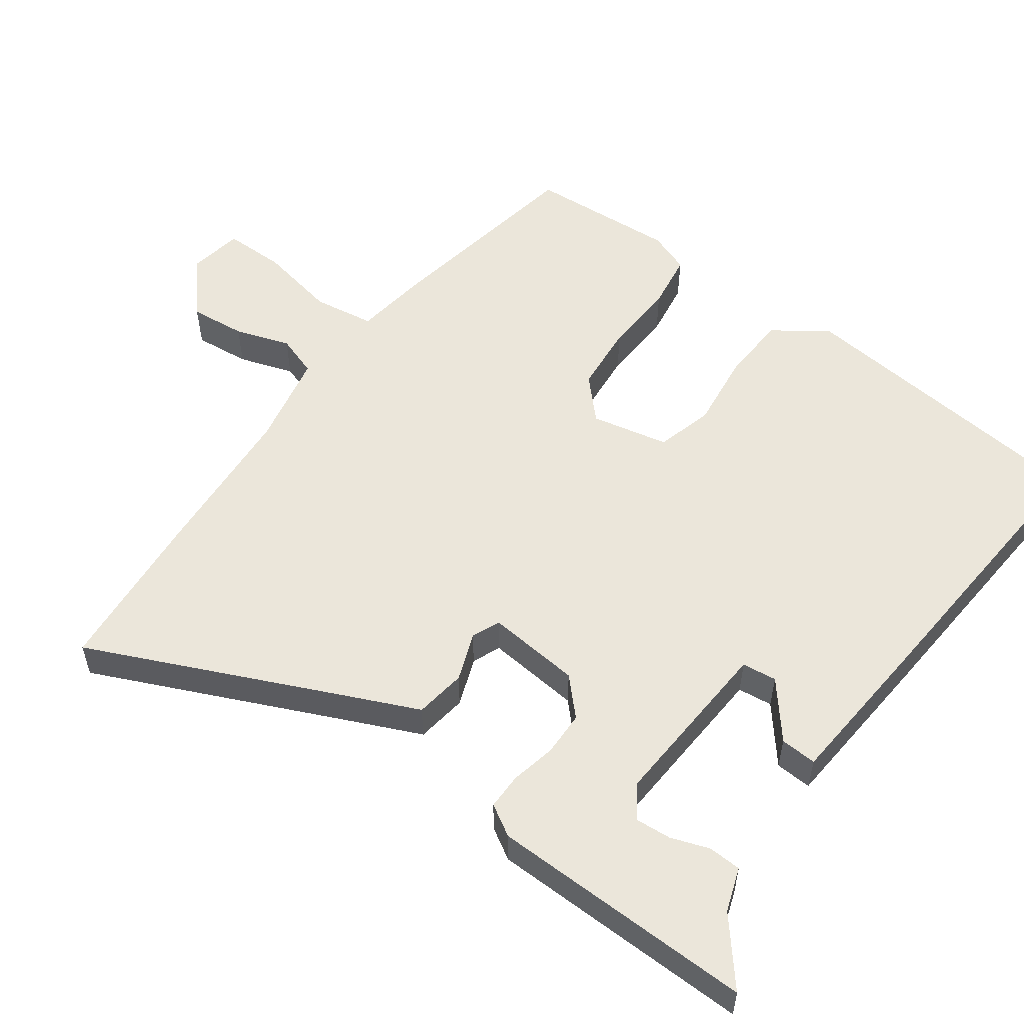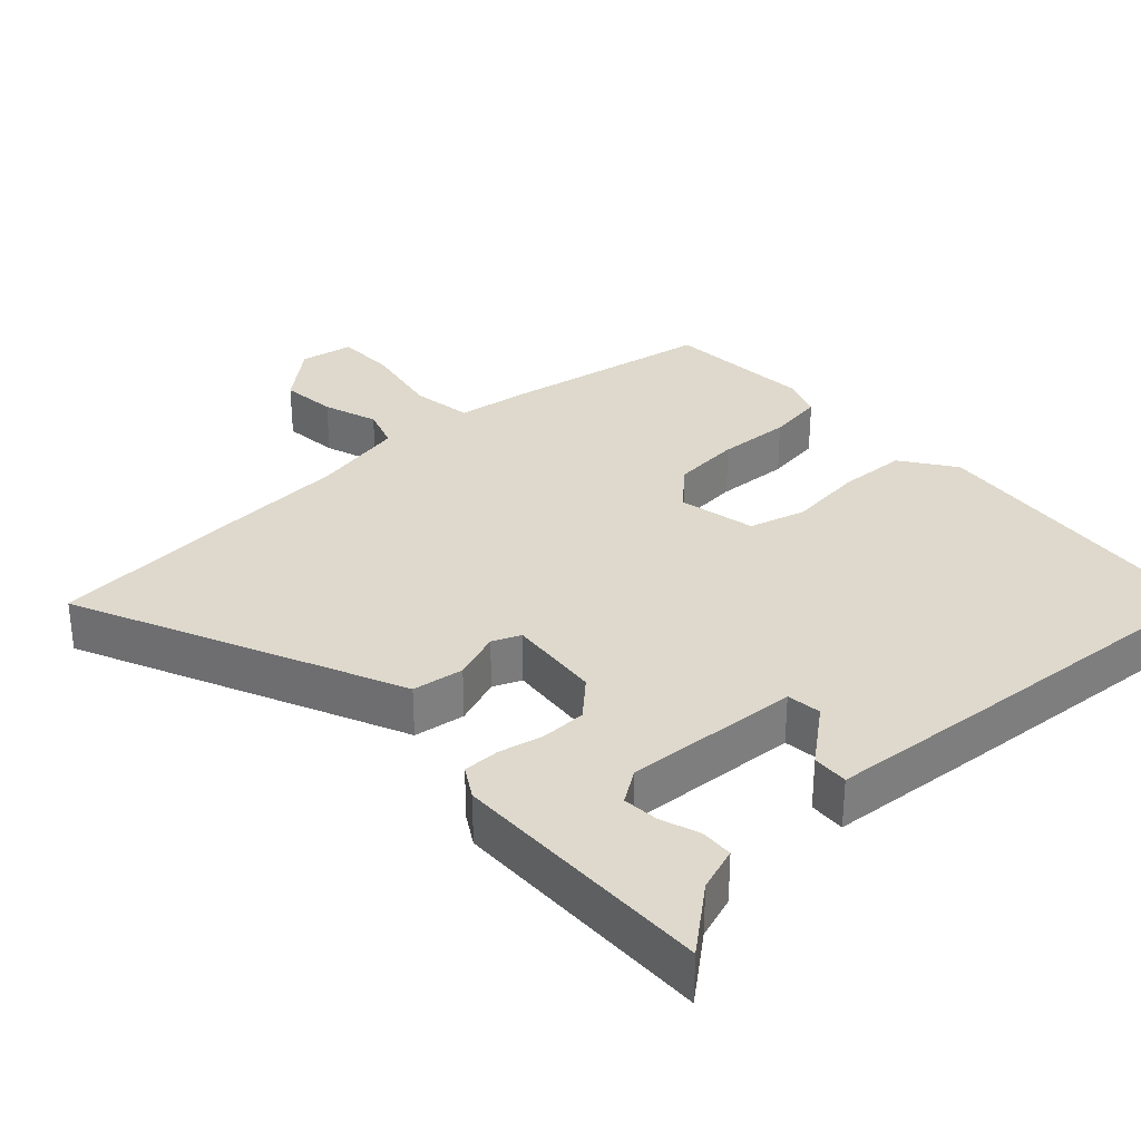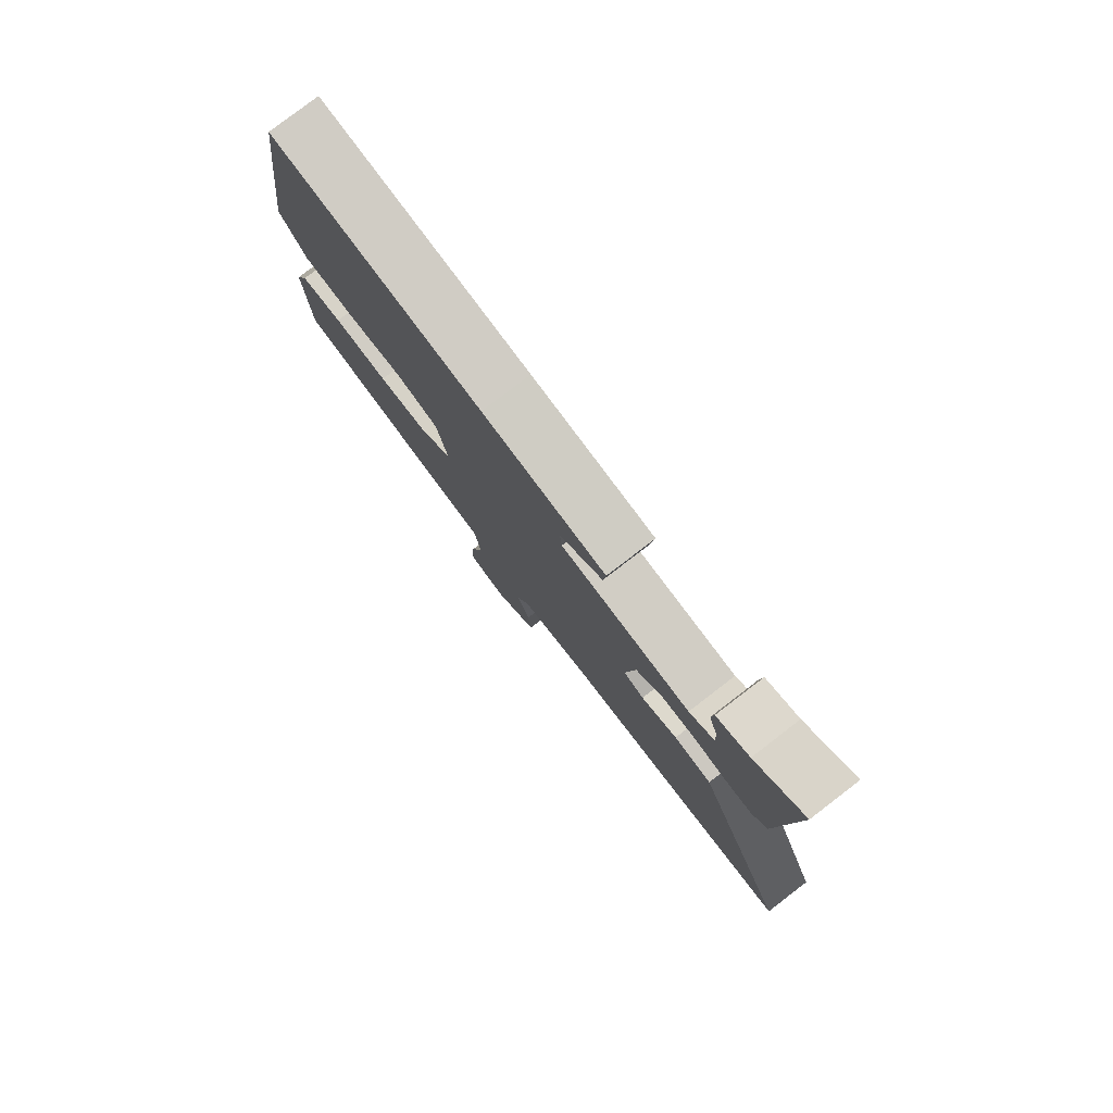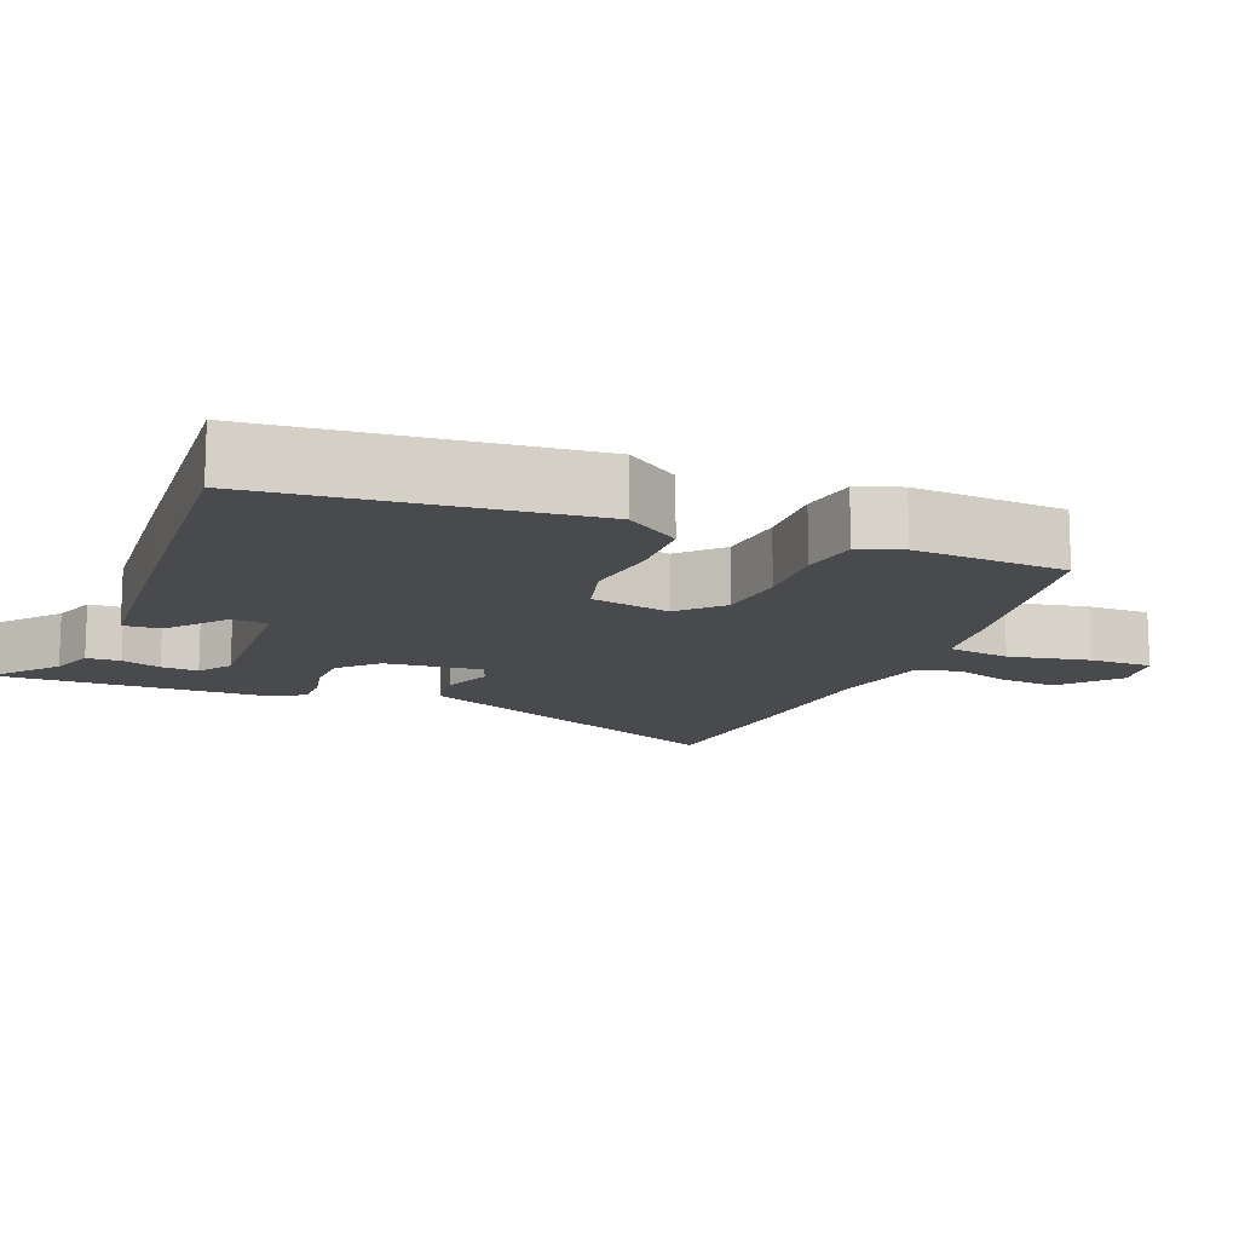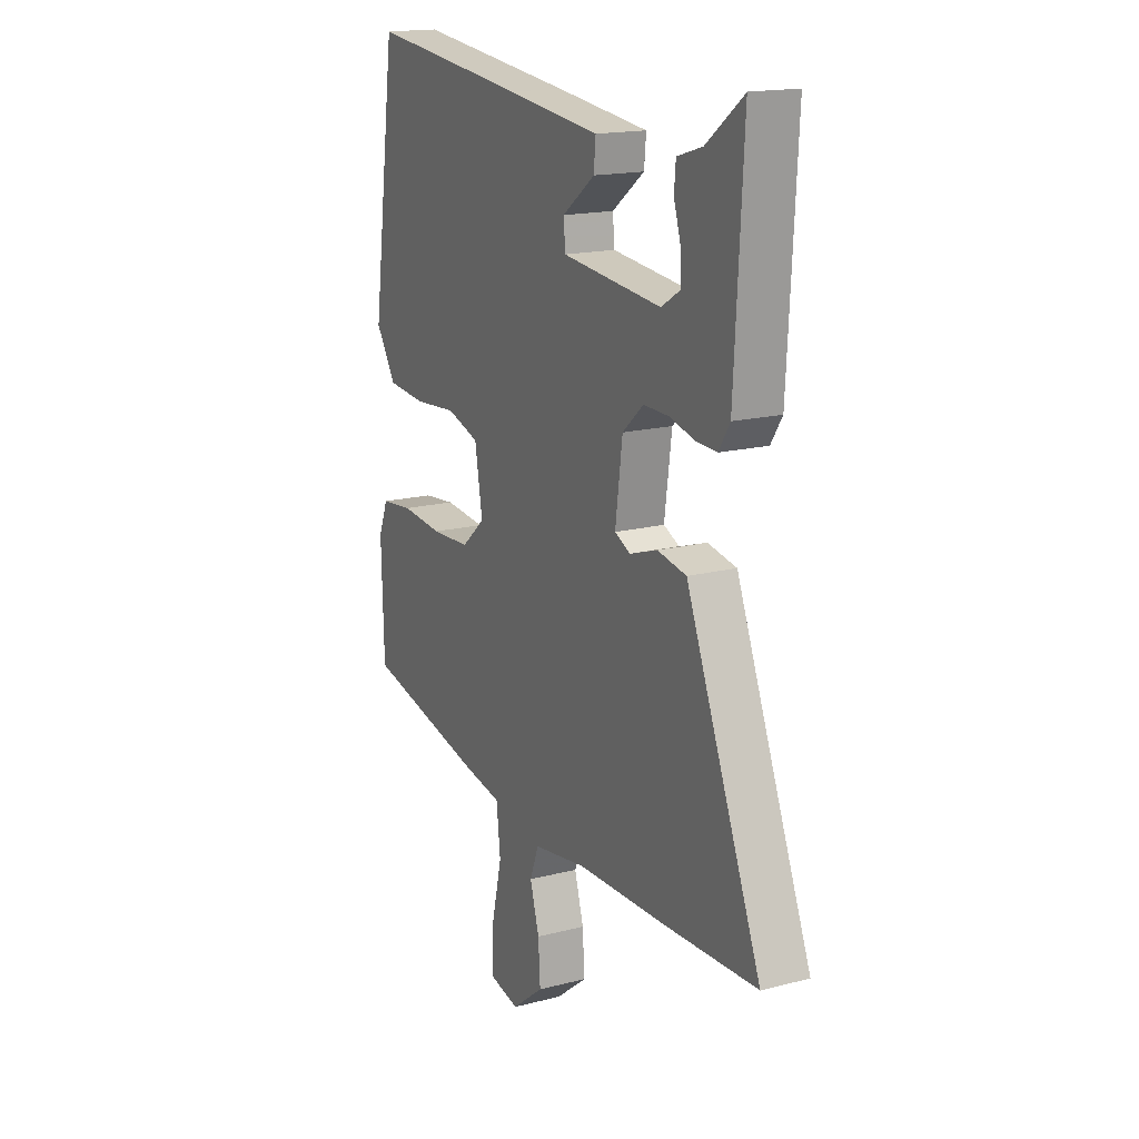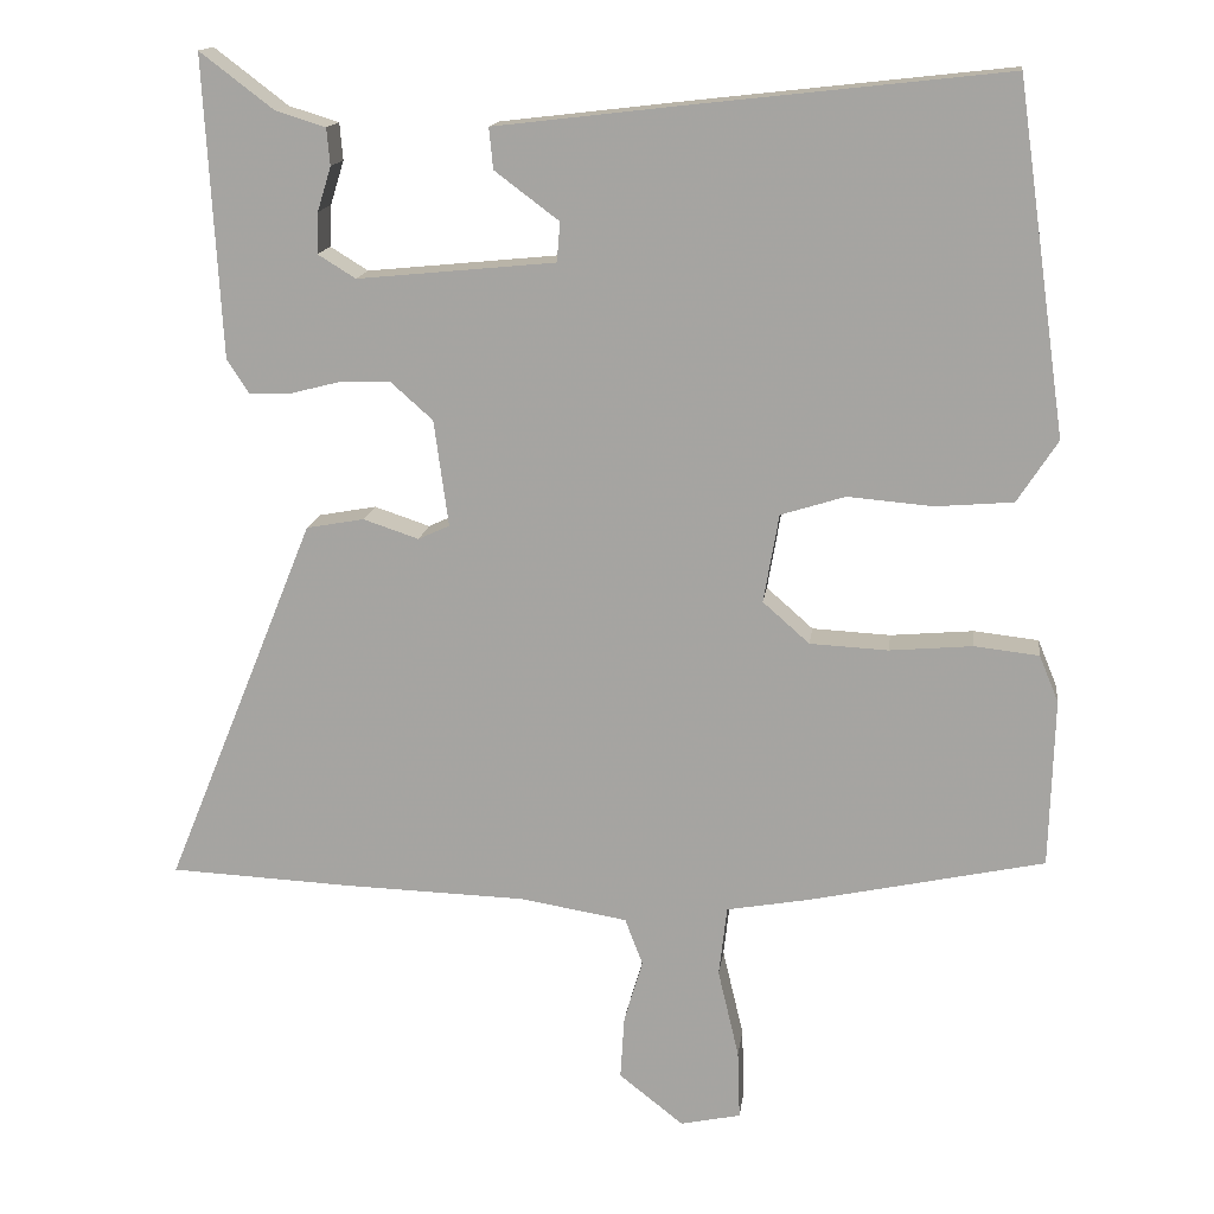
<metadata>
{"format":"obj","ext":"obj","renderer":"f3d","projection":"perspective","resolution":1024,"background":"white","views":[{"elev":54.9,"azim":-56.0,"up":"+Y"},{"elev":32.0,"azim":-44.8,"up":"+Y"},{"elev":79.7,"azim":-127.5,"up":"+Z"},{"elev":-13.3,"azim":66.0,"up":"+Y"},{"elev":17.1,"azim":-117.3,"up":"+Z"},{"elev":15.0,"azim":7.4,"up":"+Z"}]}
</metadata>
<code>
v -0.368 0.07 -0.506
v -0.599 0.07 -0.495
v -0.462 0.07 -0.158
v -0.412 0.07 -0.034
v -0.34 0.07 -0.021
v -0.271 0.07 -0.044
v -0.232 0.07 -0.026
v -0.25 0.07 0.106
v -0.302 0.07 0.152
v -0.365 0.07 0.151
v -0.428 0.07 0.135
v -0.479 0.07 0.133
v -0.507 0.07 0.176
v -0.528 0.07 0.548
v -0.436 0.07 0.478
v -0.374 0.07 0.459
v -0.37 0.07 0.413
v -0.387 0.07 0.358
v -0.389 0.07 0.307
v -0.342 0.07 0.278
v -0.096 0.07 0.302
v -0.092 0.07 0.351
v -0.172 0.07 0.411
v -0.177 0.07 0.462
v 0.053 0.07 0.489
v 0.447 0.07 0.533
v 0.508 0.07 0.101
v 0.458 0.07 0.024
v 0.362 0.07 0.016
v 0.256 0.07 0.025
v 0.176 0.07 0
v 0.157 0.07 -0.11
v 0.215 0.07 -0.161
v 0.312 0.07 -0.166
v 0.415 0.07 -0.157
v 0.495 0.07 -0.166
v 0.519 0.07 -0.224
v 0.513 0.07 -0.433
v 0.22 0.07 -0.496
v 0.118 0.07 -0.514
v 0.108 0.07 -0.601
v 0.134 0.07 -0.711
v 0.137 0.07 -0.797
v 0.062 0.07 -0.813
v -0.018 0.07 -0.75
v -0.013 0.07 -0.671
v 0.01 0.07 -0.593
v -0.012 0.07 -0.535
v -0.145 0.07 -0.513
v -0.368 0 -0.506
v -0.599 0 -0.495
v -0.462 0 -0.158
v -0.412 0 -0.034
v -0.34 0 -0.021
v -0.271 0 -0.044
v -0.232 0 -0.026
v -0.25 0 0.106
v -0.302 0 0.152
v -0.365 0 0.151
v -0.428 0 0.135
v -0.479 0 0.133
v -0.507 0 0.176
v -0.528 0 0.548
v -0.436 0 0.478
v -0.374 0 0.459
v -0.37 0 0.413
v -0.387 0 0.358
v -0.389 0 0.307
v -0.342 0 0.278
v -0.096 0 0.302
v -0.092 0 0.351
v -0.172 0 0.411
v -0.177 0 0.462
v 0.053 0 0.489
v 0.447 0 0.533
v 0.508 0 0.101
v 0.458 0 0.024
v 0.362 0 0.016
v 0.256 0 0.025
v 0.176 0 0
v 0.157 0 -0.11
v 0.215 0 -0.161
v 0.312 0 -0.166
v 0.415 0 -0.157
v 0.495 0 -0.166
v 0.519 0 -0.224
v 0.513 0 -0.433
v 0.22 0 -0.496
v 0.118 0 -0.514
v 0.108 0 -0.601
v 0.134 0 -0.711
v 0.137 0 -0.797
v 0.062 0 -0.813
v -0.018 0 -0.75
v -0.013 0 -0.671
v 0.01 0 -0.593
v -0.012 0 -0.535
v -0.145 0 -0.513
f 44 45 46 47
f 42 43 44 47
f 41 42 47 48
f 40 41 48
f 39 40 48 49
f 34 35 36 37
f 33 34 37 38
f 32 33 38 39
f 27 28 29 30
f 25 26 27 30
f 25 30 31
f 22 23 24 25
f 21 22 25 31
f 20 21 31 32
f 15 16 17 18
f 15 18 19
f 14 15 19
f 13 14 19
f 10 11 12 13
f 9 10 13 19
f 8 9 19 20
f 3 4 5 6
f 3 6 7
f 2 3 7
f 1 2 7
f 49 1 7
f 39 49 7 8
f 8 20 32 39
f 96 95 94 93
f 96 93 92 91
f 97 96 91 90
f 97 90 89
f 98 97 89 88
f 86 85 84 83
f 87 86 83 82
f 88 87 82 81
f 79 78 77 76
f 79 76 75 74
f 80 79 74
f 74 73 72 71
f 80 74 71 70
f 81 80 70 69
f 67 66 65 64
f 68 67 64
f 68 64 63
f 68 63 62
f 62 61 60 59
f 68 62 59 58
f 69 68 58 57
f 55 54 53 52
f 56 55 52
f 56 52 51
f 56 51 50
f 56 50 98
f 57 56 98 88
f 88 81 69 57
f 1 50 51 2
f 2 51 52 3
f 3 52 53 4
f 4 53 54 5
f 5 54 55 6
f 6 55 56 7
f 7 56 57 8
f 8 57 58 9
f 9 58 59 10
f 10 59 60 11
f 11 60 61 12
f 12 61 62 13
f 13 62 63 14
f 14 63 64 15
f 15 64 65 16
f 16 65 66 17
f 17 66 67 18
f 18 67 68 19
f 19 68 69 20
f 20 69 70 21
f 21 70 71 22
f 22 71 72 23
f 23 72 73 24
f 24 73 74 25
f 25 74 75 26
f 26 75 76 27
f 27 76 77 28
f 28 77 78 29
f 29 78 79 30
f 30 79 80 31
f 31 80 81 32
f 32 81 82 33
f 33 82 83 34
f 34 83 84 35
f 35 84 85 36
f 36 85 86 37
f 37 86 87 38
f 38 87 88 39
f 39 88 89 40
f 40 89 90 41
f 41 90 91 42
f 42 91 92 43
f 43 92 93 44
f 44 93 94 45
f 45 94 95 46
f 46 95 96 47
f 47 96 97 48
f 48 97 98 49
f 49 98 50 1

</code>
